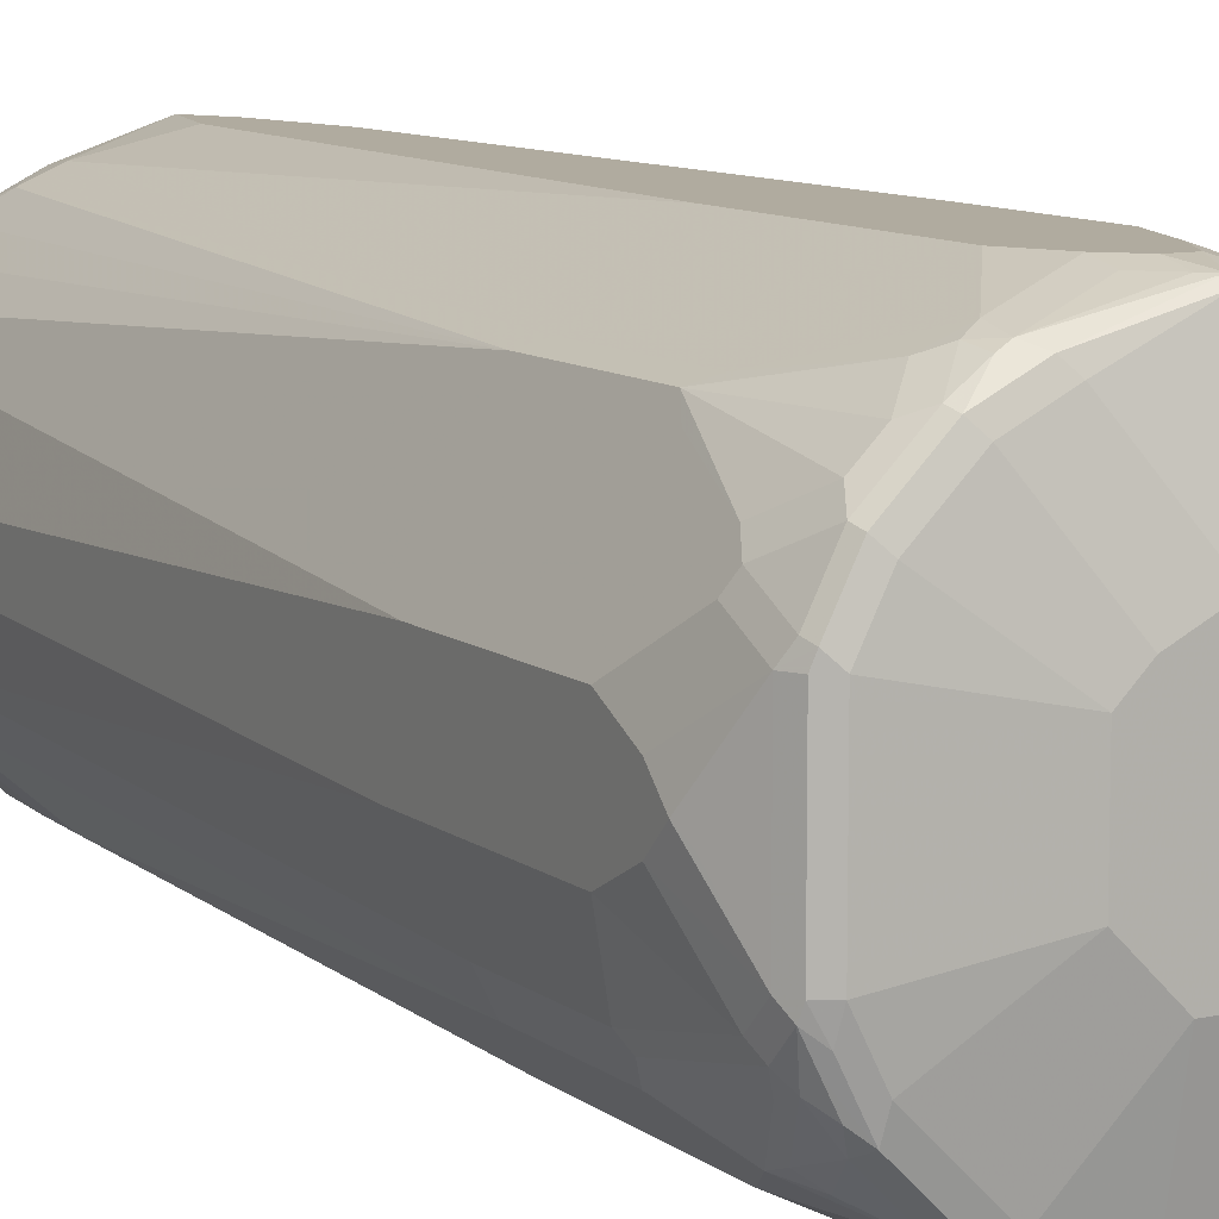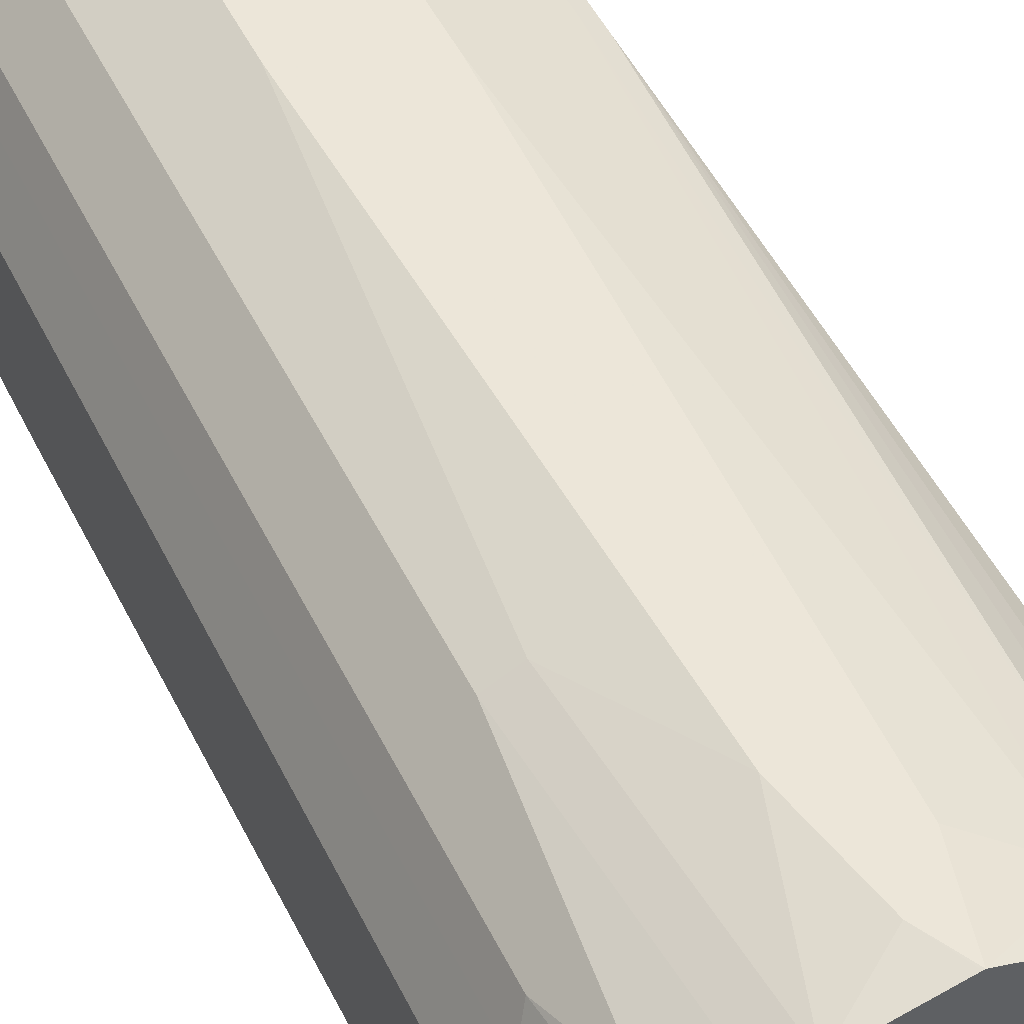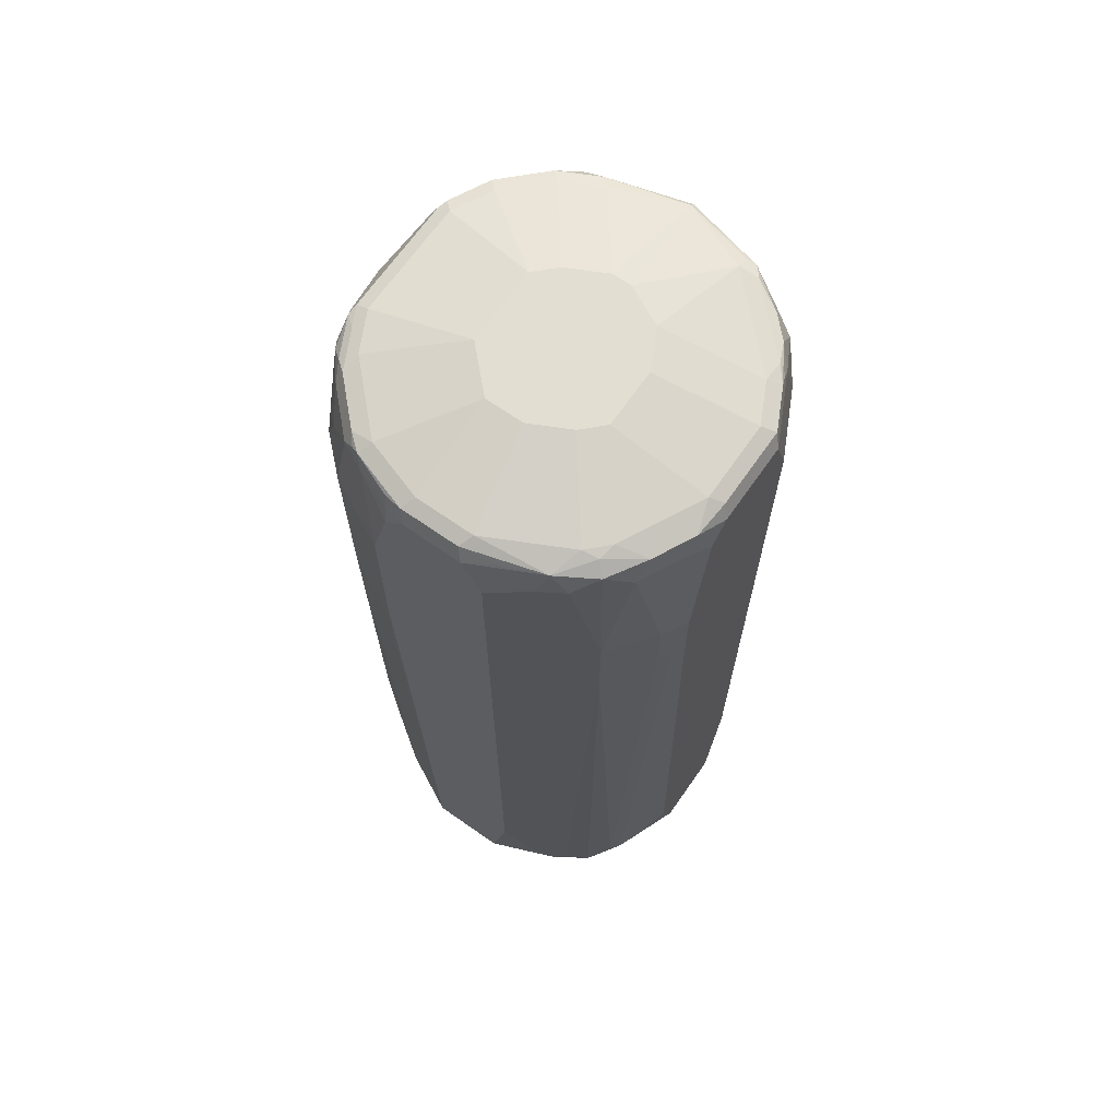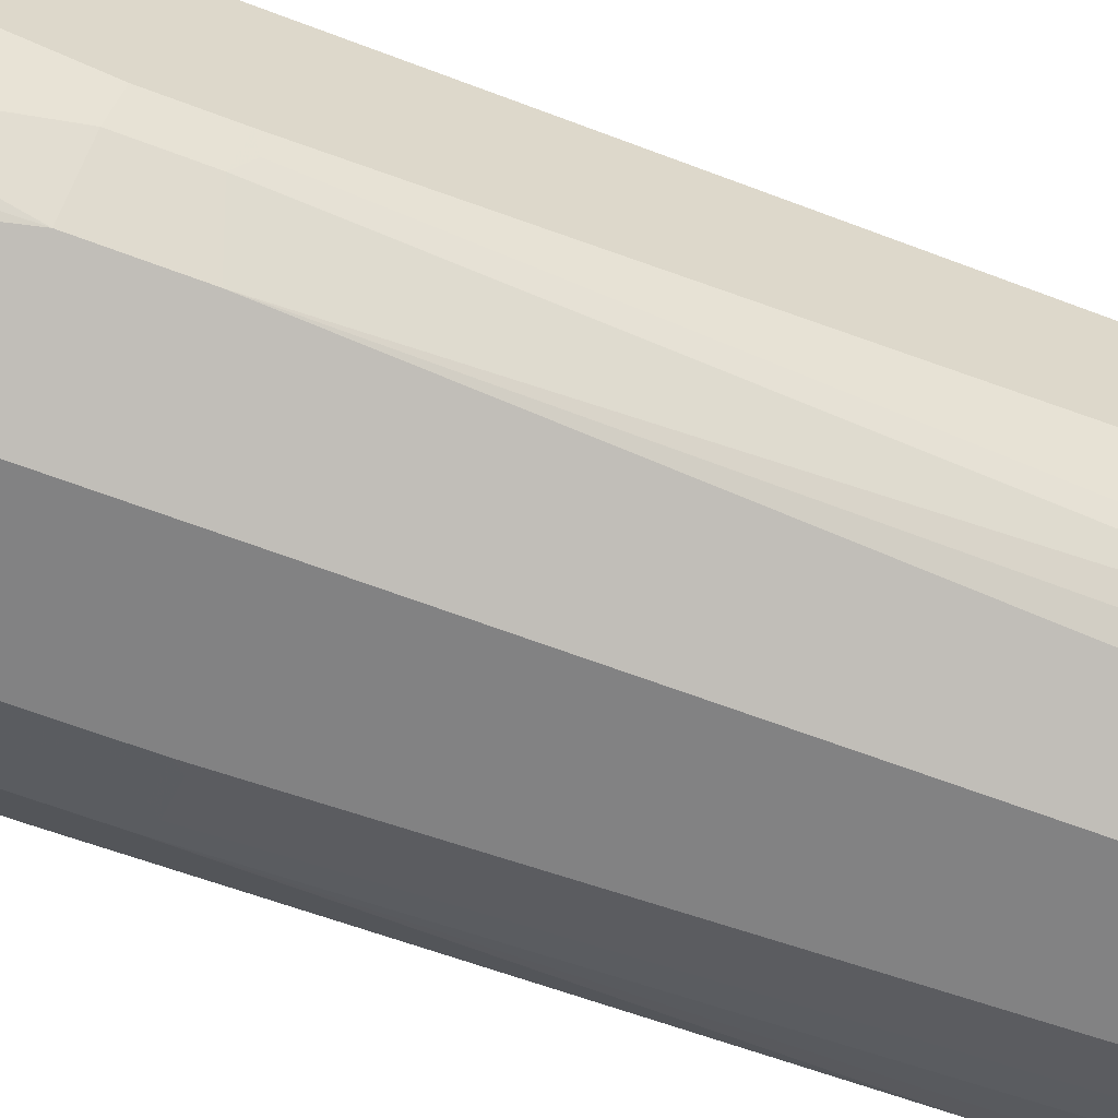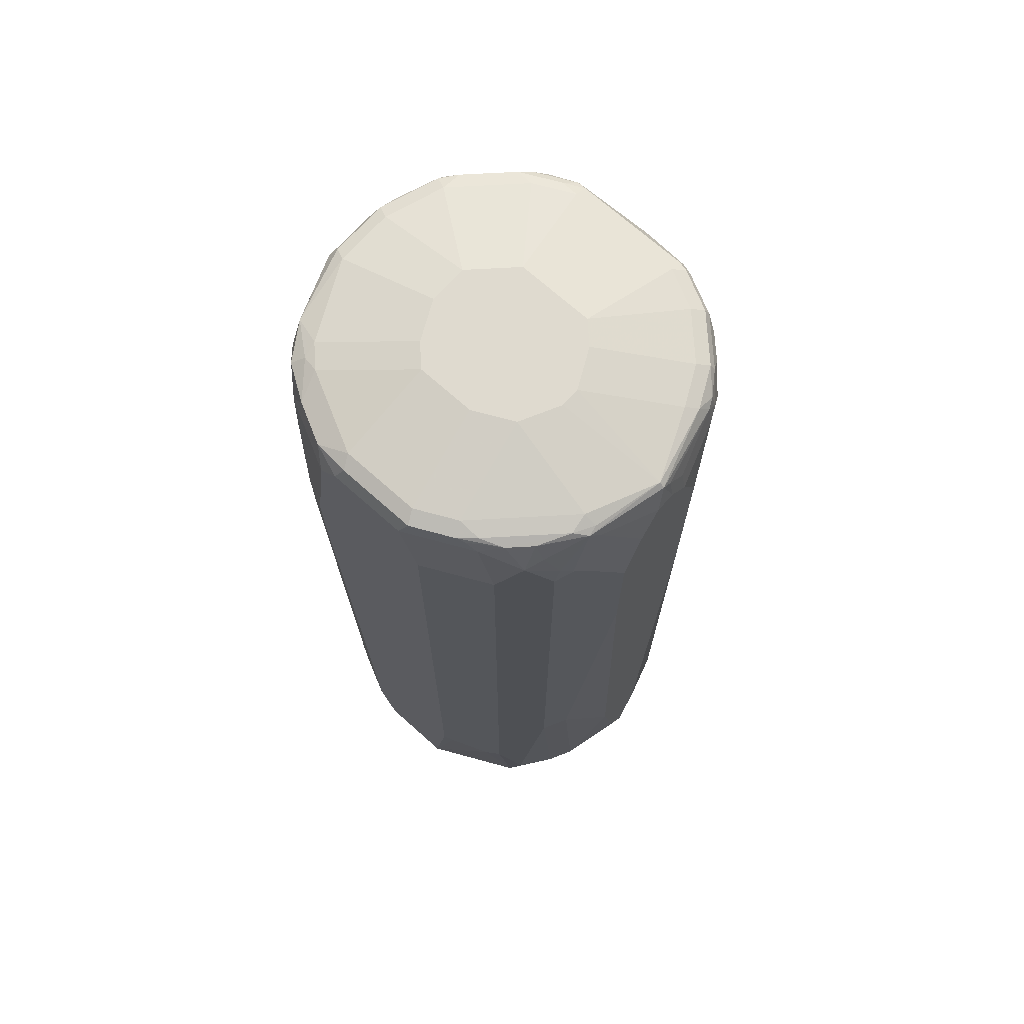
<metadata>
{"format":"obj","ext":"obj","renderer":"f3d","projection":"perspective","resolution":1024,"background":"white","views":[{"elev":9.7,"azim":-28.8,"up":"+Y"},{"elev":48.6,"azim":154.9,"up":"+Y"},{"elev":67.8,"azim":35.0,"up":"+Z"},{"elev":-60.8,"azim":68.4,"up":"+Y"},{"elev":70.7,"azim":131.8,"up":"+Z"}]}
</metadata>
<code>
v -0.1033 0 0.4753
v -0.09299 0.04133 0.4857
v -0.09299 0.03099 0.4451
v -0.09299 -0.0317 0.4451
v -0.09299 -0.04133 0.4547
v -0.1033 -0.01032 0.5167
v -0.1033 0.01032 0.5477
v -0.08609 0.0551 0.4823
v -0.09048 0.03882 0.4451
v -0.1033 0.02065 0.7956
v -0.07922 0.06888 0.799
v -0.09059 -0.04252 0.4451
v -0.09034 -0.04301 0.4451
v -0.08609 -0.0551 0.4547
v -0.09299 -0.05166 0.806
v -0.1033 -0.02065 0.7853
v -0.07576 0.06544 0.4451
v -0.08017 0.05949 0.4451
v -0.07576 0.07576 0.7922
v -0.1033 0.02065 0.8783
v -0.07922 0.06888 0.8714
v -0.09004 -0.04351 0.4451
v -0.07576 -0.06544 0.4451
v -0.06888 -0.07922 0.5064
v -0.07576 -0.07576 0.5477
v -0.08609 -0.06544 0.806
v -0.09299 -0.05166 0.8679
v -0.1033 -0.02065 0.8783
v -0.06544 0.07576 0.4451
v -0.07576 0.07576 0.8645
v -0.06888 0.07922 0.799
v -0.0551 0.08609 0.4616
v -0.1033 0.01032 0.899
v -0.09299 0.04133 0.9093
v -0.08609 0.0551 0.9058
v -0.0551 -0.08609 0.4451
v -0.06544 -0.08609 0.7853
v -0.08609 -0.06544 0.8679
v -0.0904 -0.05682 0.8731
v -0.09299 -0.04133 0.9196
v -0.1033 -0.01032 0.899
v -0.05949 0.08017 0.4451
v -0.07576 0.06544 0.9265
v -0.06544 0.07576 0.9265
v -0.0551 0.08609 0.9162
v -0.06888 0.07922 0.8714
v -0.04133 0.09299 0.465
v -0.04649 0.08781 0.4495
v -0.1033 0 0.9093
v -0.09299 0.03099 0.9299
v -0.08953 0.04821 0.9127
v -0.07922 0.05854 0.9334
v -0.04133 -0.09299 0.4451
v -0.05682 -0.0904 0.7801
v -0.05166 -0.09299 0.7853
v -0.06544 -0.08609 0.8783
v -0.07576 -0.07576 0.899
v -0.08609 -0.0551 0.9196
v -0.0904 -0.04649 0.9248
v -0.09299 -0.03099 0.9299
v -0.03882 0.09048 0.4451
v -0.05854 0.07922 0.9334
v -0.04821 0.08953 0.9231
v -0.04133 0.09299 0.9196
v -0.01032 0.1033 0.4857
v 0 0.1033 0.4451
v -0.007829 0.1008 0.4451
v -0.02065 0.1033 0.7749
v -0.1007 -0.005158 0.9145
v -0.08953 0.03099 0.9368
v -0.08781 0.03615 0.9377
v -0.08953 0.03787 0.9334
v -0.0775 0.05682 0.9377
v -0.02065 -0.1033 0.4451
v -0.03615 -0.1007 0.7801
v -0.03099 -0.1033 0.7853
v -0.05166 -0.09299 0.8783
v -0.0551 -0.08609 0.9299
v -0.06888 -0.07922 0.9093
v -0.06973 -0.0775 0.9145
v -0.0762 -0.07232 0.9093
v -0.08652 -0.05166 0.9299
v -0.0904 -0.03615 0.9351
v -0.08953 -0.03099 0.9368
v -0.05682 0.0775 0.9377
v -0.04649 0.08781 0.9325
v -0.04133 0.0904 0.9312
v -0.01032 0.1033 0.9093
v -0.02065 0.1033 0.8886
v 0.0007889 0.1031 0.4451
v 0.01032 0.1033 0.465
v -0.08266 -0.03099 0.9403
v -0.08266 0.03099 0.9403
v -0.07232 0.05166 0.9403
v 0.02065 -0.1033 0.4451
v -0.03099 -0.1033 0.8783
v -0.04133 -0.09299 0.9299
v -0.04908 -0.08781 0.9351
v -0.05294 -0.08266 0.9377
v -0.07576 -0.06544 0.9299
v -0.08007 -0.05682 0.9351
v -0.08525 -0.04649 0.9351
v -0.08395 -0.04133 0.9377
v -0.03615 0.08781 0.9377
v -0.05166 0.07232 0.9403
v -0.03099 0.08266 0.9403
v 0.005158 0.1007 0.9351
v 0 0.1007 0.9312
v -0.01032 0.1007 0.9209
v 0 0.1033 0.9196
v 0.04133 0.09299 0.4451
v 0.02065 0.1033 0.5167
v -0.07232 -0.05166 0.9403
v -0.03099 -0.02065 0.9506
v -0.03099 0.02065 0.9506
v 0.05334 -0.0902 0.4451
v 0.05854 -0.08953 0.4512
v 0.05166 -0.09299 0.4547
v 0.03099 -0.1033 0.496
v -0.02065 -0.1033 0.9196
v -0.02195 -0.1007 0.9299
v -0.04477 -0.08953 0.9368
v -0.07361 -0.06198 0.9377
v -0.04133 -0.08266 0.9403
v 0.005158 0.09815 0.9377
v -0.02065 0.03099 0.9506
v 0 0.04133 0.9506
v 0.04649 0.0904 0.9351
v 0.04133 0.09299 0.9299
v 0.0155 0.1007 0.9248
v 0.01032 0.1033 0.9196
v 0.04869 0.08931 0.4451
v 0.05166 0.09299 0.5787
v 0.03099 0.1033 0.7956
v -0.01032 -0.04133 0.9506
v 0.06222 -0.08531 0.4451
v 0.06544 -0.08609 0.4581
v 0.0763 -0.0763 0.4451
v 0.07922 -0.07922 0.8129
v 0.03099 -0.1033 0.9093
v -0.01032 -0.1033 0.9299
v -0.01378 -0.09987 0.9368
v -0.02324 -0.09815 0.9351
v -0.01032 -0.09299 0.9403
v 0.04133 0.08953 0.9368
v 0.01032 0.04133 0.9506
v 0.04133 0.08266 0.9403
v 0.05166 0.08395 0.9377
v 0.06716 0.07491 0.9351
v 0.06716 0.08007 0.9248
v 0.06198 0.08652 0.9093
v 0.05682 0.0904 0.9041
v 0.05166 0.09299 0.899
v 0.02065 0.1033 0.899
v 0.0551 0.08609 0.4451
v 0.06544 0.08609 0.5787
v 0.03099 0.1033 0.8679
v 0.01032 -0.04133 0.9506
v 0.08531 -0.06222 0.4451
v 0.08953 -0.05854 0.4512
v 0.08609 -0.06544 0.4581
v 0.09643 -0.0551 0.8197
v 0.07922 -0.07922 0.8542
v 0.05166 -0.09299 0.9196
v 0.02065 -0.1033 0.9299
v 0.01721 -0.09987 0.9368
v 0.02065 -0.09299 0.9403
v 0.03099 0.03099 0.9506
v 0.08266 0.04133 0.9403
v 0.08266 0.05294 0.9377
v 0.0775 0.06457 0.9351
v 0.07576 0.07576 0.9196
v 0.06544 0.08609 0.899
v 0.07576 0.07576 0.465
v 0.07922 0.06888 0.4451
v 0.08609 0.06544 0.5064
v 0.03099 -0.03099 0.9506
v 0.0902 -0.05334 0.4451
v 0.1033 -0.02065 0.4451
v 0.09299 -0.05166 0.4547
v 0.1033 -0.04133 0.8163
v 0.09987 -0.04821 0.8129
v 0.09643 -0.0551 0.8507
v 0.08609 -0.06544 0.9231
v 0.07576 -0.07576 0.9334
v 0.06544 -0.08609 0.9231
v 0.05682 -0.08781 0.9351
v 0.03443 -0.09643 0.9334
v 0.04133 -0.08266 0.9403
v 0.04133 0.01032 0.9506
v 0.09299 0.02065 0.9403
v 0.08953 0.04477 0.9368
v 0.08781 0.04908 0.9351
v 0.08609 0.0551 0.9299
v 0.08609 0.06544 0.899
v 0.1033 0.02065 0.4451
v 0.0904 0.05682 0.5012
v 0.09299 0.05166 0.5064
v 0.04133 -0.02065 0.9506
v 0.06198 -0.07232 0.9403
v 0.1033 -0.03099 0.4753
v 0.1033 -0.04133 0.8473
v 0.09643 -0.04477 0.9231
v 0.08781 -0.05682 0.9351
v 0.08438 -0.0637 0.9317
v 0.0637 -0.08438 0.9317
v 0.0706 -0.0706 0.9386
v 0.09299 -0.02065 0.9403
v 0.09987 0.02409 0.9368
v 0.09299 0.04133 0.9299
v 0.09299 0.05166 0.899
v 0.1007 0.03615 0.5115
v 0.1033 0.03099 0.5167
v 0.07232 -0.06198 0.9403
v 0.08266 -0.04133 0.9403
v 0.1033 -0.03099 0.9196
v 0.09815 -0.03615 0.9351
v 0.09987 -0.01721 0.9368
v 0.1033 0.02065 0.9299
v 0.1033 0.03099 0.899
v 0.1033 -0.02065 0.9299
f 1 2 3
f 129 153 154
f 129 131 130
f 128 153 129
f 128 152 153
f 128 151 152
f 128 150 151
f 128 149 150
f 128 148 149
f 128 145 148
f 125 147 145
f 125 146 147
f 125 127 146
f 125 145 128
f 124 142 144
f 124 144 135
f 122 143 142
f 122 142 124
f 121 143 122
f 121 142 143
f 121 141 142
f 120 141 121
f 118 140 119
f 118 164 140
f 129 154 131
f 132 133 156
f 132 156 155
f 133 134 157
f 148 169 170
f 148 171 149
f 148 170 171
f 147 169 148
f 147 168 169
f 146 168 147
f 145 147 148
f 142 167 144
f 142 166 167
f 141 166 142
f 141 165 166
f 118 163 164
f 140 164 165
f 139 183 163
f 139 162 183
f 138 161 139
f 138 160 161
f 138 159 160
f 137 138 139
f 135 167 158
f 135 144 167
f 133 173 156
f 133 153 173
f 133 157 153
f 139 161 162
f 149 171 172
f 118 139 163
f 117 138 137
f 103 123 113
f 102 123 103
f 101 123 102
f 100 123 101
f 99 113 123
f 99 124 113
f 99 122 124
f 98 122 99
f 97 122 98
f 97 121 122
f 97 120 121
f 96 120 97
f 95 118 119
f 95 117 118
f 95 116 117
f 94 126 105
f 94 115 126
f 93 115 94
f 92 103 113
f 92 115 93
f 92 114 115
f 92 113 114
f 91 112 111
f 104 125 107
f 104 106 125
f 105 126 127
f 105 127 106
f 117 136 138
f 117 137 118
f 116 136 117
f 114 126 115
f 114 127 126
f 114 146 127
f 114 168 146
f 114 190 168
f 114 199 190
f 114 177 199
f 114 158 177
f 118 137 139
f 114 135 158
f 113 124 135
f 112 134 133
f 111 133 132
f 111 112 133
f 107 125 128
f 107 110 108
f 107 131 110
f 107 130 131
f 107 129 130
f 107 128 129
f 106 127 125
f 113 135 114
f 90 91 111
f 150 172 151
f 151 172 173
f 191 218 209
f 191 208 218
f 190 208 191
f 190 199 208
f 187 200 189
f 187 207 200
f 186 206 187
f 185 207 187
f 185 204 207
f 185 205 204
f 185 206 186
f 185 187 206
f 184 205 185
f 184 204 205
f 184 217 204
f 184 203 217
f 183 203 184
f 183 202 203
f 180 201 181
f 179 201 180
f 179 181 201
f 179 202 181
f 179 216 202
f 192 209 219
f 192 219 210
f 192 210 193
f 193 210 194
f 217 221 218
f 216 221 217
f 210 220 211
f 210 219 220
f 209 221 219
f 209 218 221
f 208 217 218
f 204 214 207
f 204 215 214
f 204 208 215
f 204 217 208
f 179 221 216
f 203 216 217
f 200 207 214
f 199 215 208
f 199 214 215
f 198 220 213
f 198 211 220
f 197 213 212
f 197 198 213
f 196 212 213
f 196 197 212
f 194 211 195
f 194 210 211
f 202 216 203
f 151 173 152
f 179 219 221
f 179 213 220
f 163 186 164
f 163 185 186
f 163 184 185
f 163 183 184
f 162 202 183
f 162 181 202
f 162 182 181
f 160 178 179
f 160 162 161
f 160 182 162
f 160 181 182
f 160 180 181
f 160 179 180
f 159 178 160
f 158 189 177
f 158 167 189
f 156 195 176
f 156 173 195
f 156 176 174
f 155 156 174
f 155 174 175
f 153 157 154
f 152 173 153
f 164 186 187
f 164 187 165
f 165 187 188
f 165 188 166
f 179 196 213
f 177 214 199
f 177 200 214
f 177 189 200
f 176 211 198
f 176 195 211
f 176 198 197
f 175 197 196
f 175 176 197
f 174 176 175
f 172 195 173
f 179 220 219
f 172 194 195
f 171 193 194
f 171 192 193
f 170 192 171
f 169 192 170
f 169 209 192
f 169 191 209
f 168 191 169
f 168 190 191
f 167 187 189
f 166 187 167
f 166 188 187
f 171 194 172
f 88 108 110
f 149 172 150
f 87 108 109
f 21 34 35
f 20 50 34
f 20 33 50
f 19 32 29
f 19 31 32
f 19 46 31
f 19 30 46
f 17 19 29
f 15 28 16
f 15 27 28
f 15 38 27
f 15 26 38
f 14 25 26
f 14 24 25
f 14 23 24
f 14 22 23
f 13 22 14
f 11 30 19
f 11 21 30
f 8 19 17
f 8 11 19
f 8 18 9
f 8 17 18
f 21 35 30
f 23 36 24
f 24 36 37
f 24 37 25
f 34 72 51
f 34 50 72
f 34 51 35
f 33 49 50
f 32 48 42
f 32 47 48
f 31 47 32
f 31 68 47
f 31 89 68
f 31 64 89
f 31 46 64
f 5 15 16
f 30 45 46
f 30 43 44
f 30 35 43
f 29 32 42
f 28 40 41
f 27 40 28
f 27 59 40
f 27 39 59
f 27 38 39
f 26 56 38
f 26 37 56
f 25 37 26
f 30 44 45
f 35 51 52
f 5 26 15
f 5 13 14
f 3 18 17
f 3 9 18
f 2 11 8
f 2 21 11
f 2 34 21
f 2 20 34
f 2 10 20
f 2 7 10
f 2 9 3
f 2 8 9
f 1 7 2
f 1 10 7
f 1 20 10
f 1 33 20
f 1 49 33
f 1 41 49
f 1 28 41
f 1 16 28
f 1 6 16
f 1 5 6
f 1 4 5
f 1 3 4
f 88 109 108
f 3 17 29
f 3 29 42
f 3 42 61
f 3 61 67
f 5 12 13
f 4 12 5
f 3 12 4
f 3 13 12
f 3 22 13
f 3 23 22
f 3 36 23
f 3 53 36
f 3 74 53
f 3 95 74
f 3 116 95
f 5 14 26
f 3 136 116
f 3 159 138
f 3 178 159
f 3 179 178
f 3 196 179
f 3 175 196
f 3 155 175
f 3 132 155
f 3 111 132
f 3 90 111
f 3 66 90
f 3 67 66
f 3 138 136
f 35 52 43
f 5 16 6
f 87 107 108
f 73 105 85
f 73 94 105
f 73 93 94
f 71 93 73
f 71 92 93
f 71 84 92
f 70 84 71
f 66 91 90
f 65 91 66
f 65 112 91
f 65 134 112
f 65 157 134
f 65 154 157
f 65 131 154
f 65 110 131
f 65 88 110
f 65 89 88
f 65 68 89
f 64 88 89
f 64 109 88
f 64 87 109
f 63 87 64
f 63 86 87
f 74 119 140
f 74 140 165
f 74 165 141
f 74 141 120
f 36 53 54
f 87 104 107
f 86 104 87
f 85 106 104
f 85 105 106
f 85 104 86
f 84 103 92
f 83 103 84
f 83 102 103
f 82 102 83
f 82 101 102
f 62 86 63
f 82 100 101
f 80 100 81
f 78 80 79
f 78 100 80
f 78 123 100
f 78 99 123
f 78 98 99
f 78 97 98
f 77 96 97
f 74 76 75
f 74 96 76
f 74 120 96
f 81 100 82
f 62 85 86
f 74 95 119
f 37 54 55
f 49 69 50
f 49 60 69
f 47 68 65
f 47 61 48
f 47 67 61
f 47 66 67
f 47 65 66
f 45 64 46
f 45 63 64
f 44 62 45
f 43 62 44
f 50 60 84
f 43 52 62
f 41 60 49
f 40 60 41
f 40 59 60
f 38 59 39
f 38 58 59
f 38 57 58
f 38 56 57
f 37 77 56
f 37 55 77
f 60 83 84
f 36 54 37
f 42 48 61
f 50 84 70
f 45 62 63
f 59 82 83
f 59 83 60
f 50 70 71
f 58 81 82
f 58 82 59
f 57 81 58
f 57 80 81
f 57 79 80
f 56 79 57
f 56 97 78
f 56 77 97
f 55 96 77
f 55 76 96
f 56 78 79
f 54 75 76
f 50 71 72
f 54 76 55
f 51 72 52
f 52 72 71
f 52 71 73
f 50 69 60
f 52 85 62
f 53 74 75
f 53 75 54
f 52 73 85

</code>
